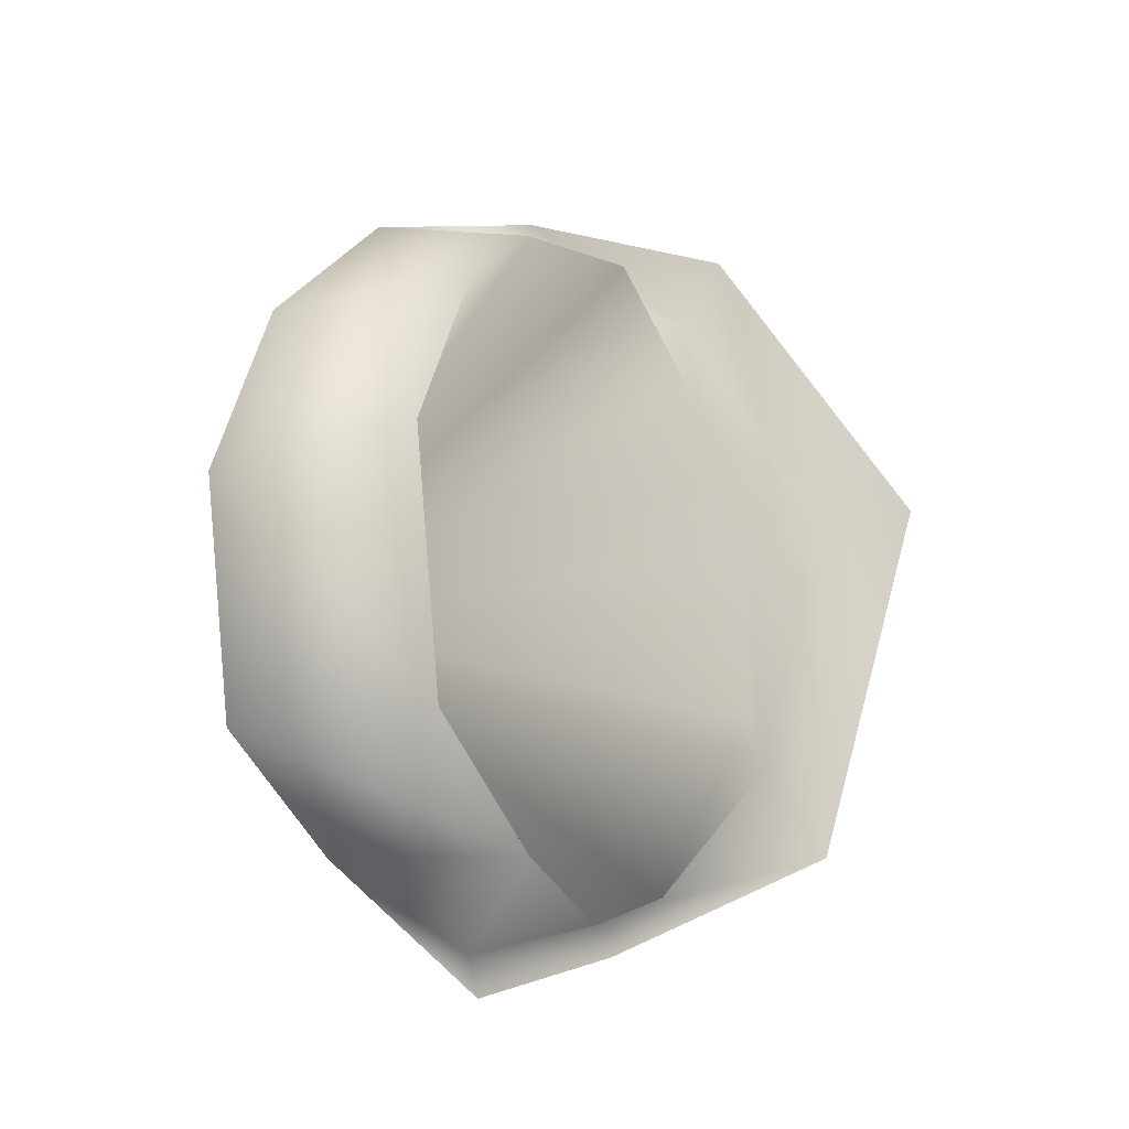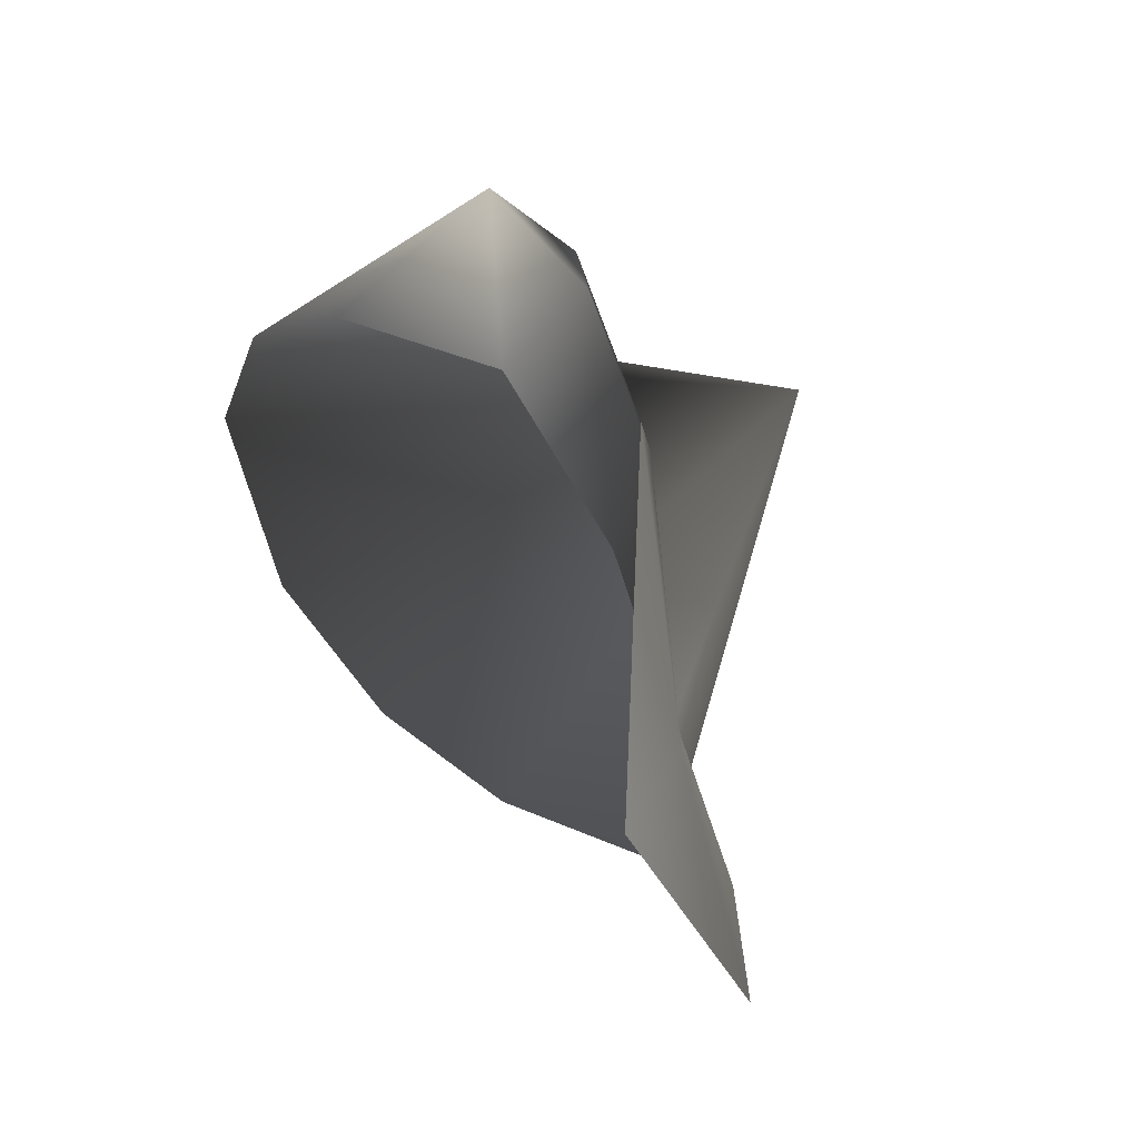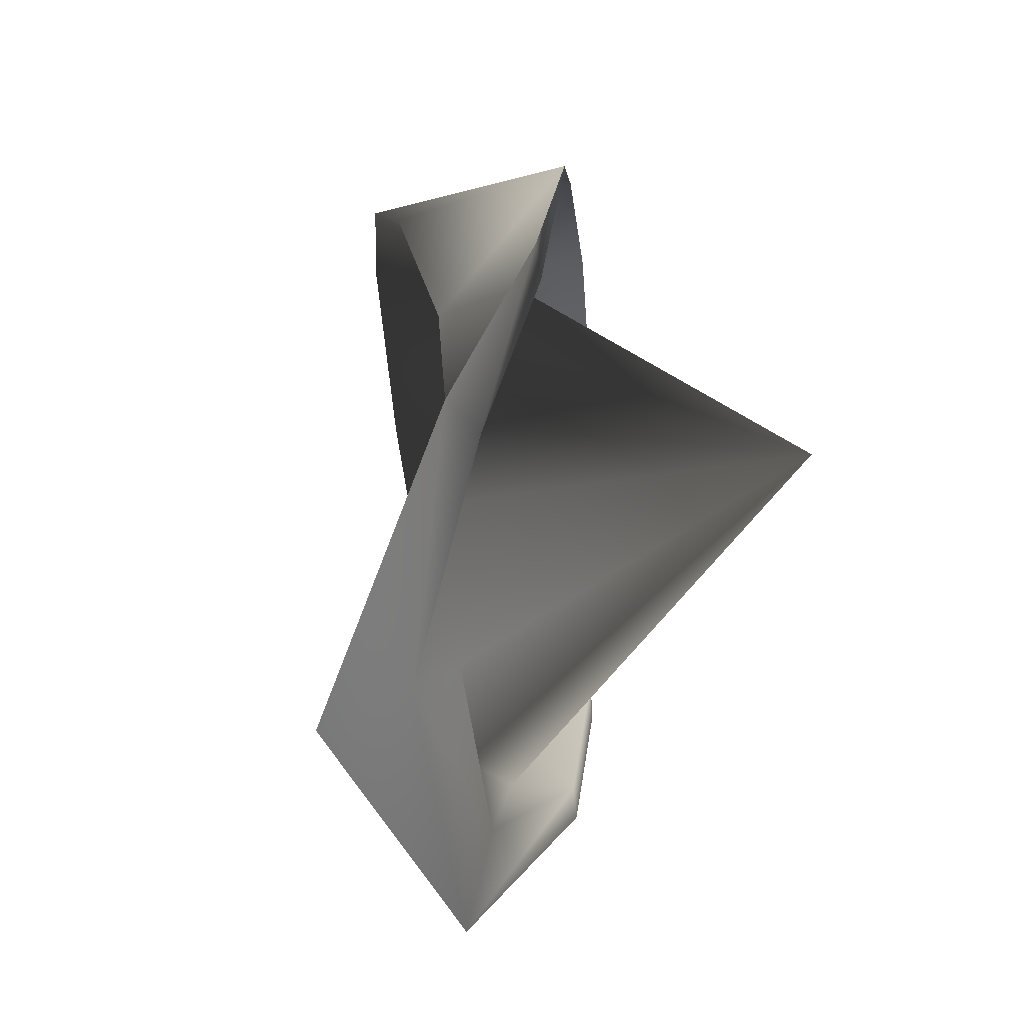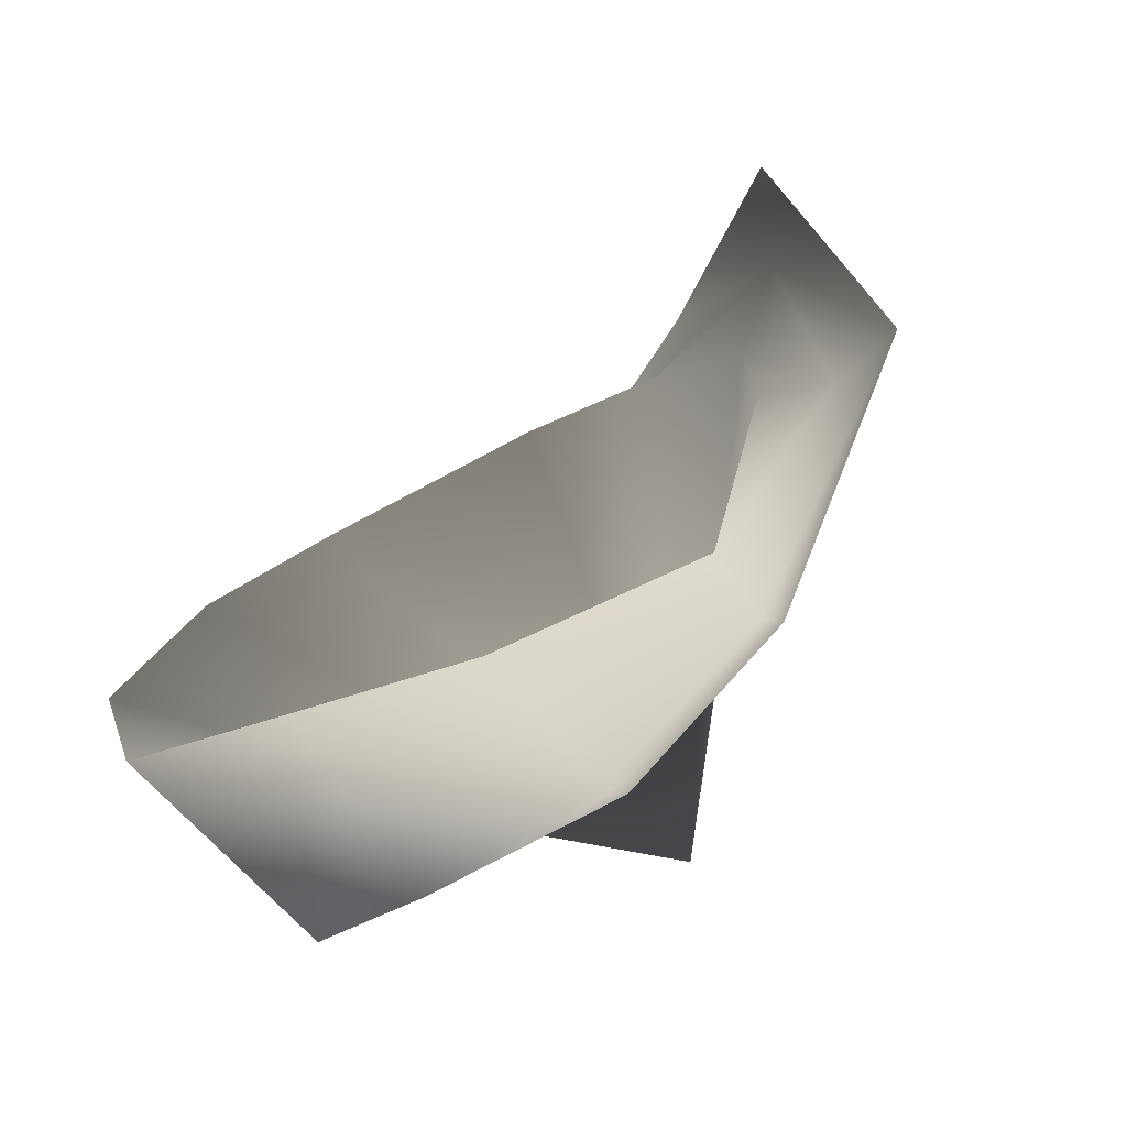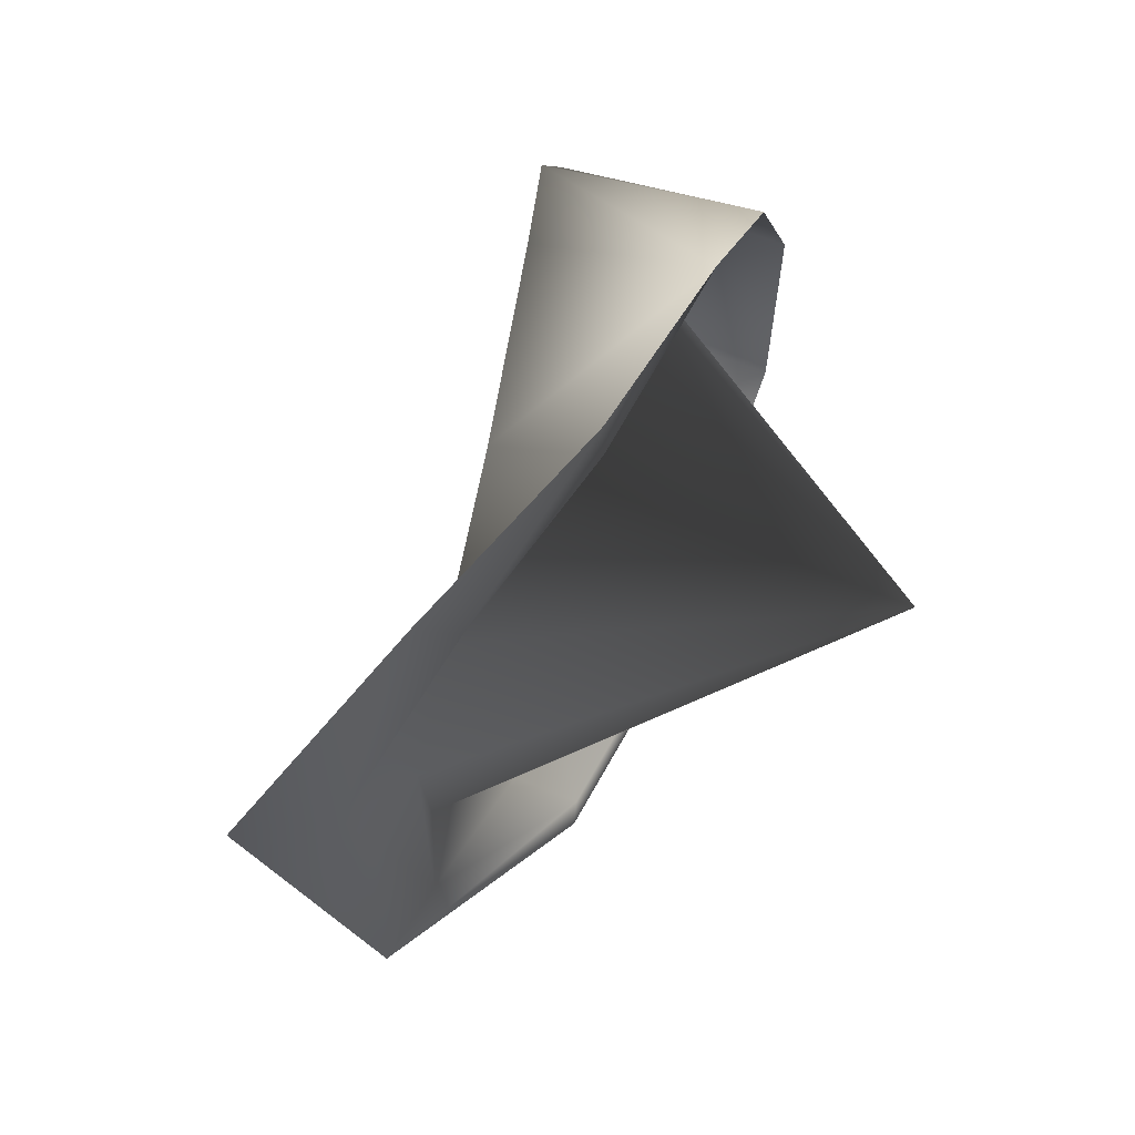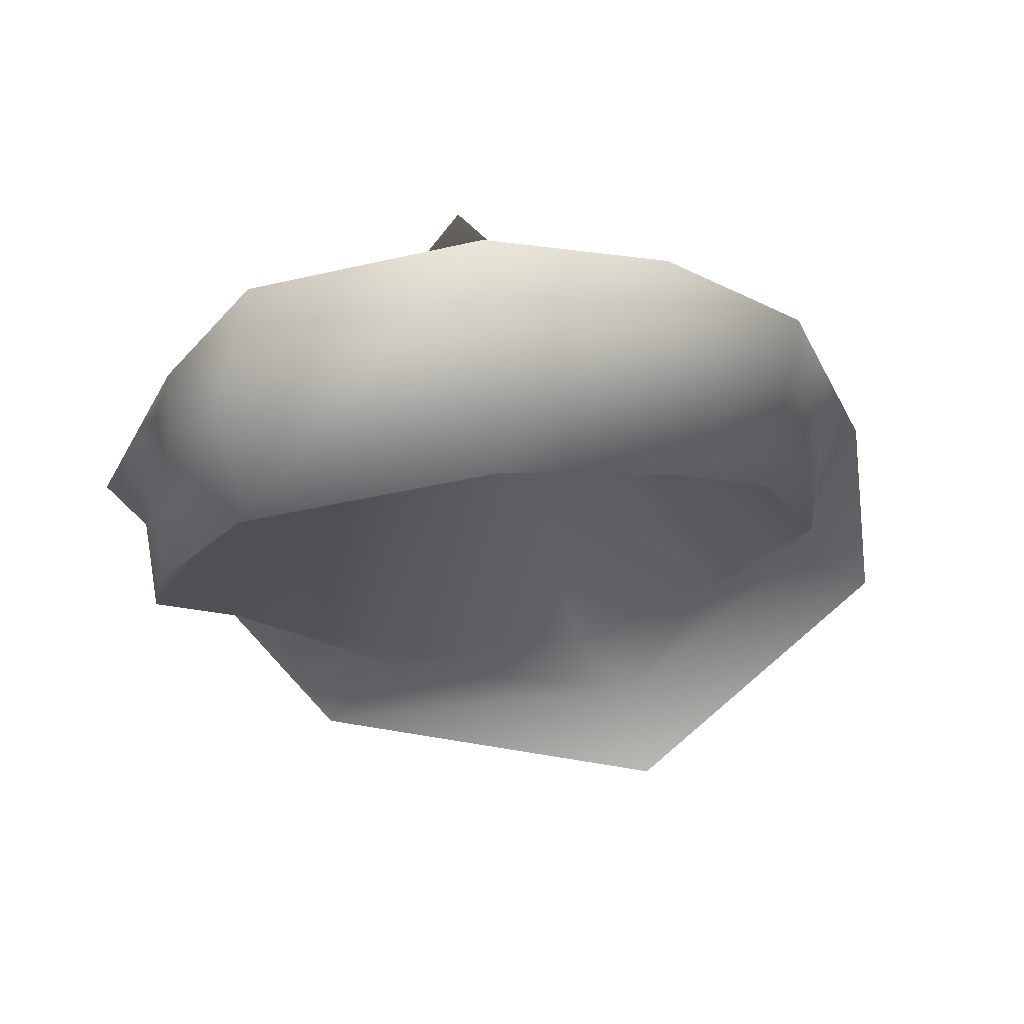
<metadata>
{"format":"obj","ext":"obj","renderer":"f3d","projection":"perspective","resolution":1024,"background":"white","views":[{"elev":-24.7,"azim":-125.3,"up":"+Z"},{"elev":49.5,"azim":-14.0,"up":"+Z"},{"elev":52.0,"azim":18.1,"up":"+Z"},{"elev":-74.3,"azim":-35.9,"up":"+Z"},{"elev":74.5,"azim":38.6,"up":"+Z"},{"elev":45.5,"azim":-101.8,"up":"+Y"}]}
</metadata>
<code>
o Mesh.103_DrawCall_144
v -0.1553 -0.5117 -1.126
v 0.01262 -0.3229 0.1231
v 0.04217 -0.3225 0.1543
v 0.1732 -0.3556 -0.9395
v 0.155 -0.3245 -0.8679
v 0.0855 0.04059 -1.023
v 0.07756 -0.8485 -0.6652
v 0.08243 -0.6874 -0.5045
v -0.05327 -0.7465 0.04215
v -0.01701 -0.5836 -0.0832
v -0.00785 -0.5816 -0.4416
v 0.02096 -0.3677 -0.854
v -0.2205 -0.02949 -1.027
v -0.4275 0.2561 -1.008
v -0.03218 0.4189 -0.9371
v -0.1054 0.6716 -0.7678
v 0.1045 0.006353 -1.096
v -0.1921 -0.8954 0.05252
v -0.591 0.5472 -0.8565
v -0.08641 -0.4061 0.1928
v -0.02574 -0.4099 0.4273
v -0.06661 -0.4854 0.5905
v -0.05141 0.001222 0.5205
v -0.0339 -0.01927 0.4448
v -0.2128 -0.1154 0.3812
v -0.1178 0.4102 0.3331
v -0.4464 0.281 0.1929
v -0.5881 0.4948 -0.02941
v -0.1768 0.663 0.03257
v -0.6586 0.6434 -0.395
v -0.1724 0.771 -0.3276
v 0.5004 0.2979 -0.2532
f 4 5 6
f 7 5 4
f 7 8 5
f 9 8 7
f 10 8 9
f 11 8 10
f 12 8 11
f 12 5 8
f 13 5 12
f 13 6 5
f 14 6 13
f 14 15 6
f 16 15 14
f 7 18 9
f 17 6 15
f 4 6 17
f 14 19 16
f 9 20 10
f 9 21 20
f 9 22 21
f 18 22 9
f 23 21 22
f 24 21 23
f 24 20 21
f 24 25 20
f 26 25 24
f 26 27 25
f 26 28 27
f 29 28 26
f 29 30 28
f 31 30 29
f 31 19 30
f 31 16 19
f 24 23 26
f 25 32 20
f 27 32 25
f 28 32 27
f 30 32 28
f 19 32 30
f 14 32 19
f 13 32 14
f 12 32 13
f 11 32 12
f 10 32 11
f 10 20 32
l 2 3

</code>
